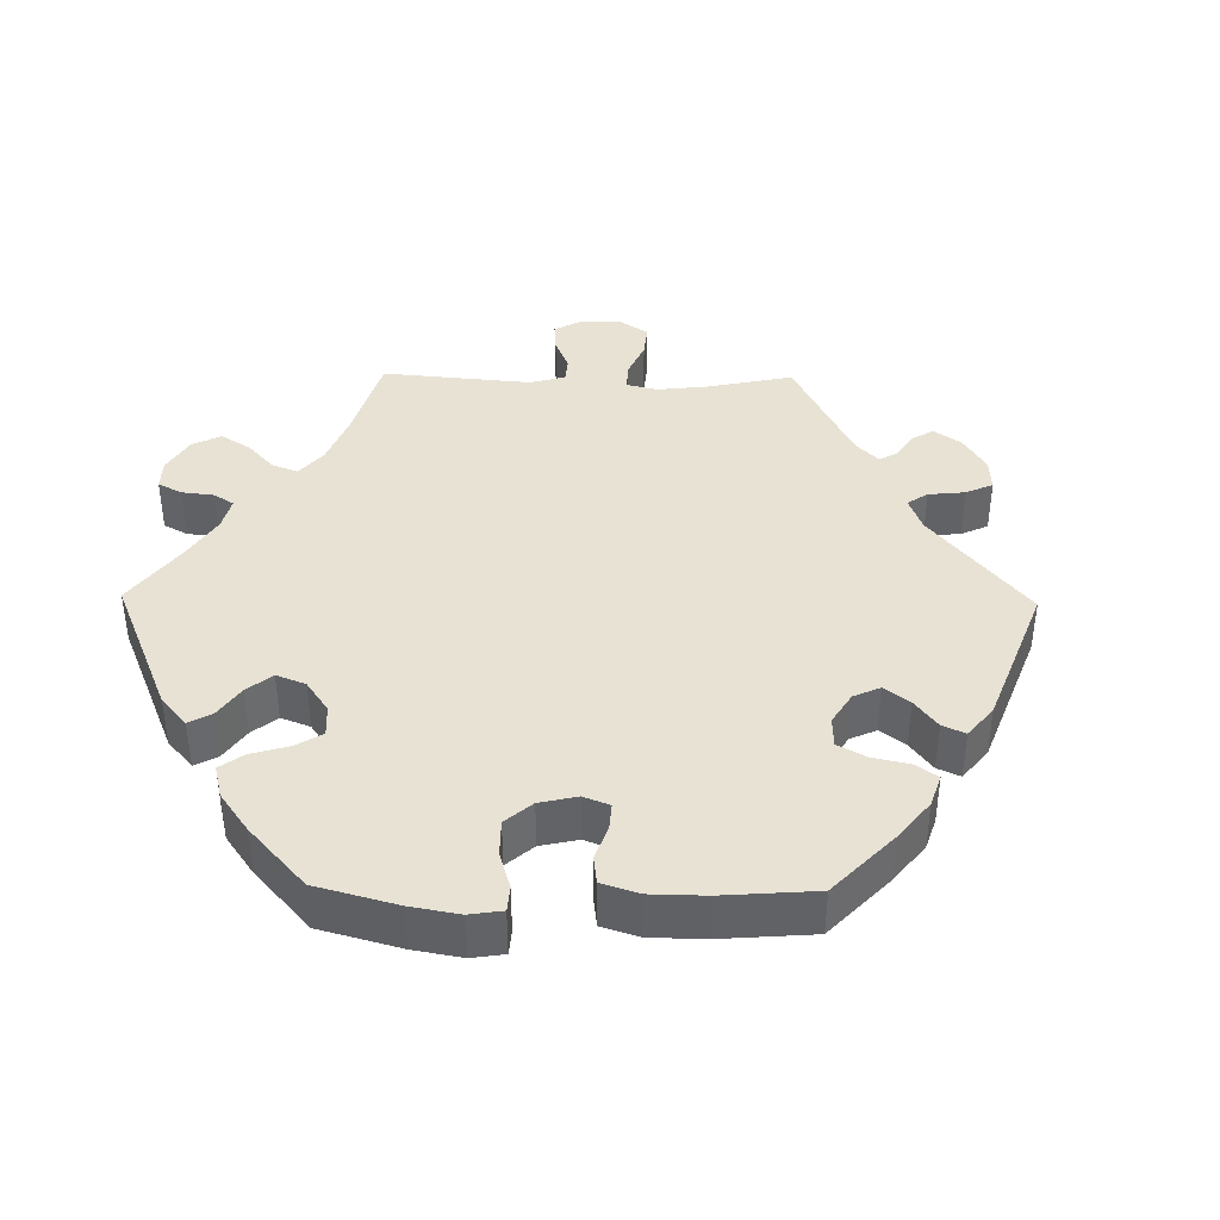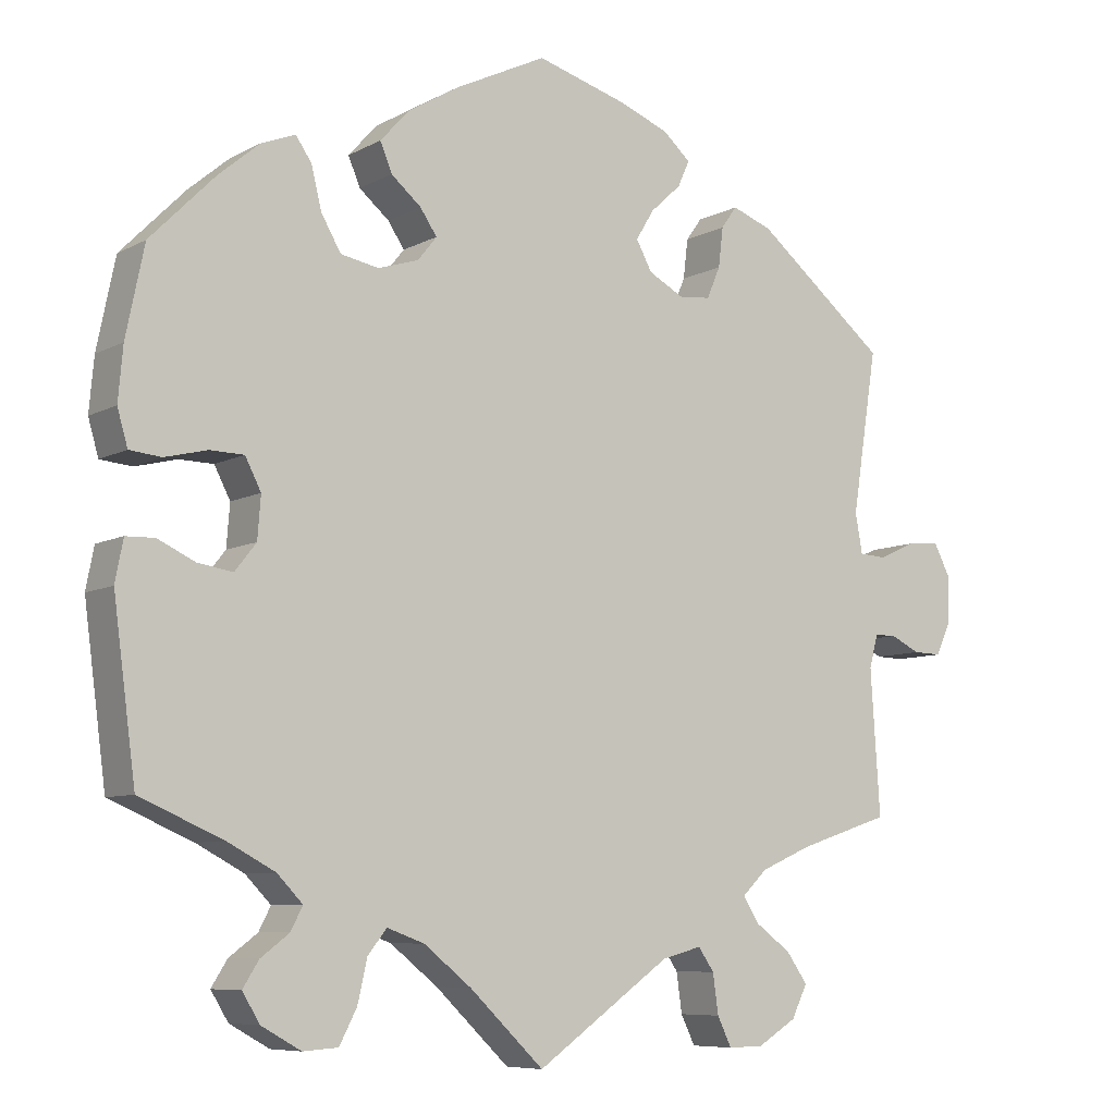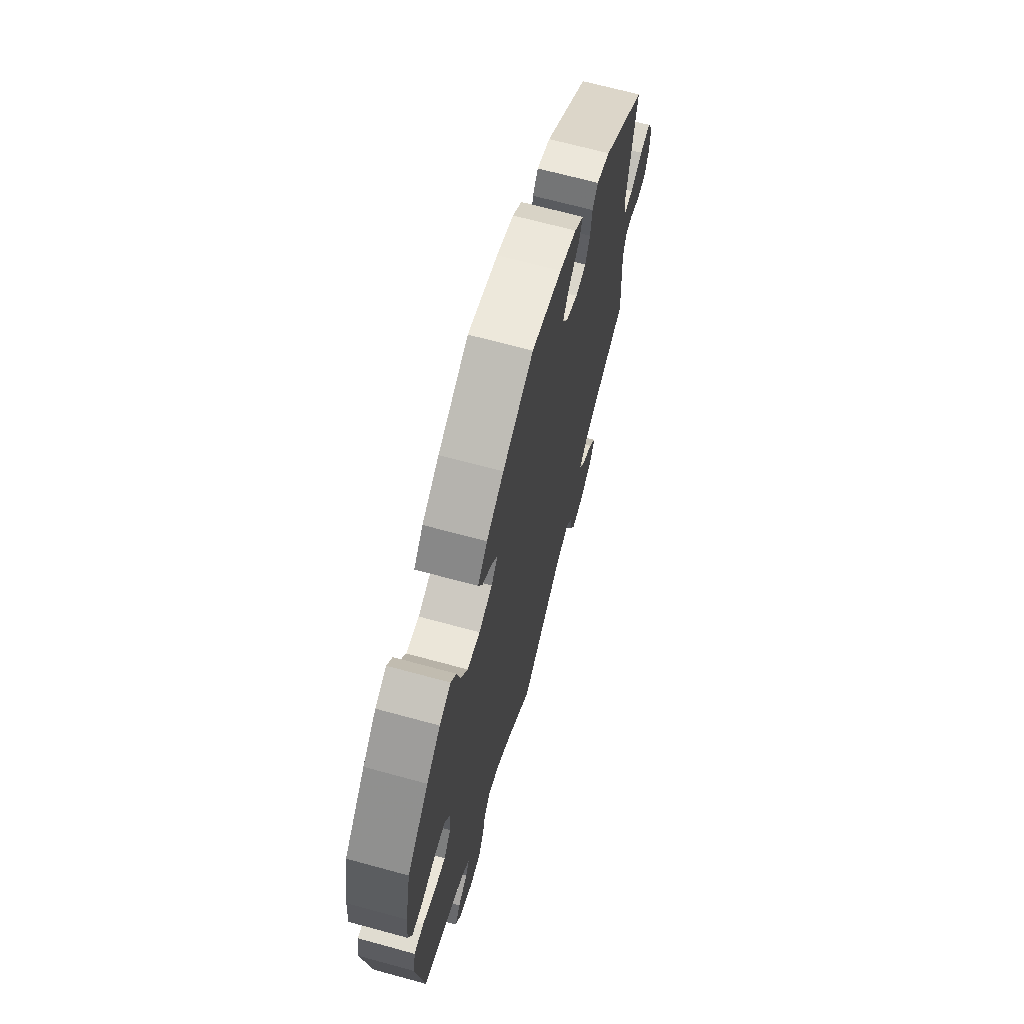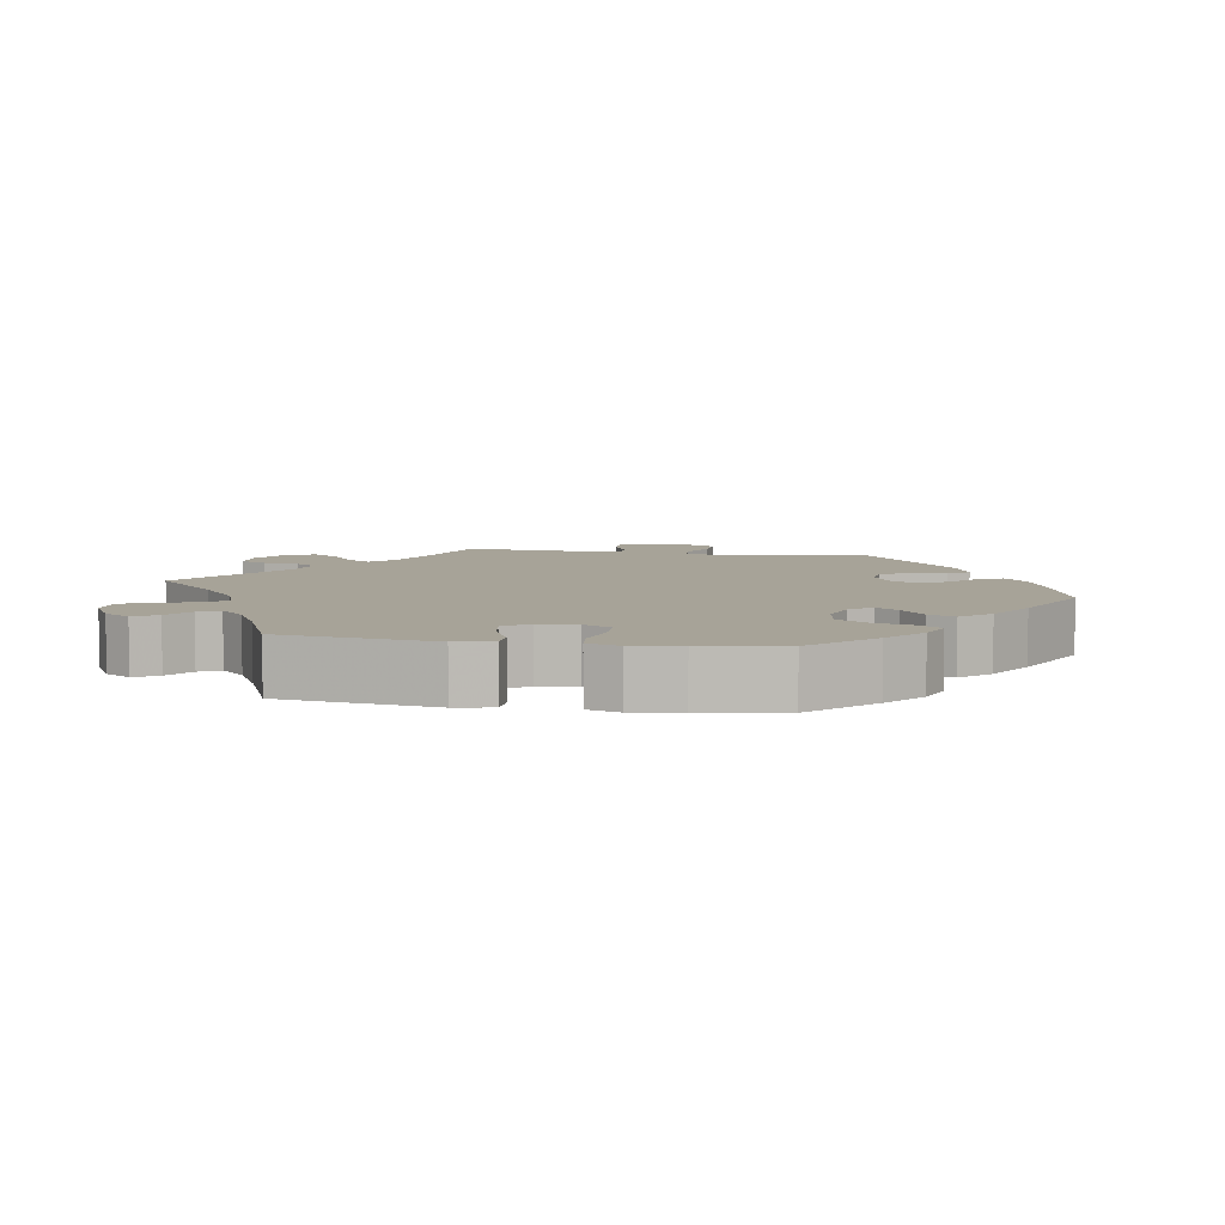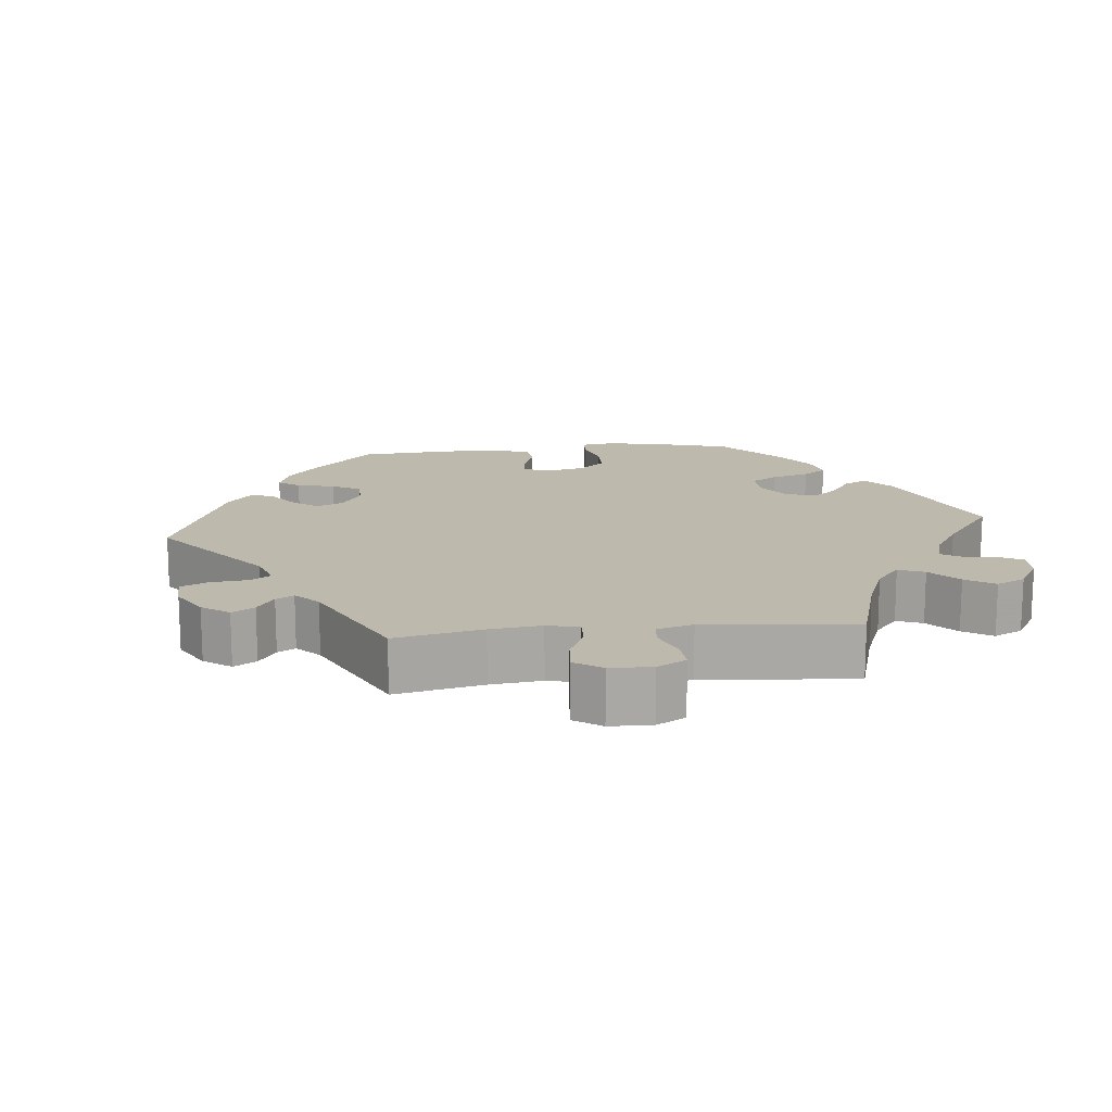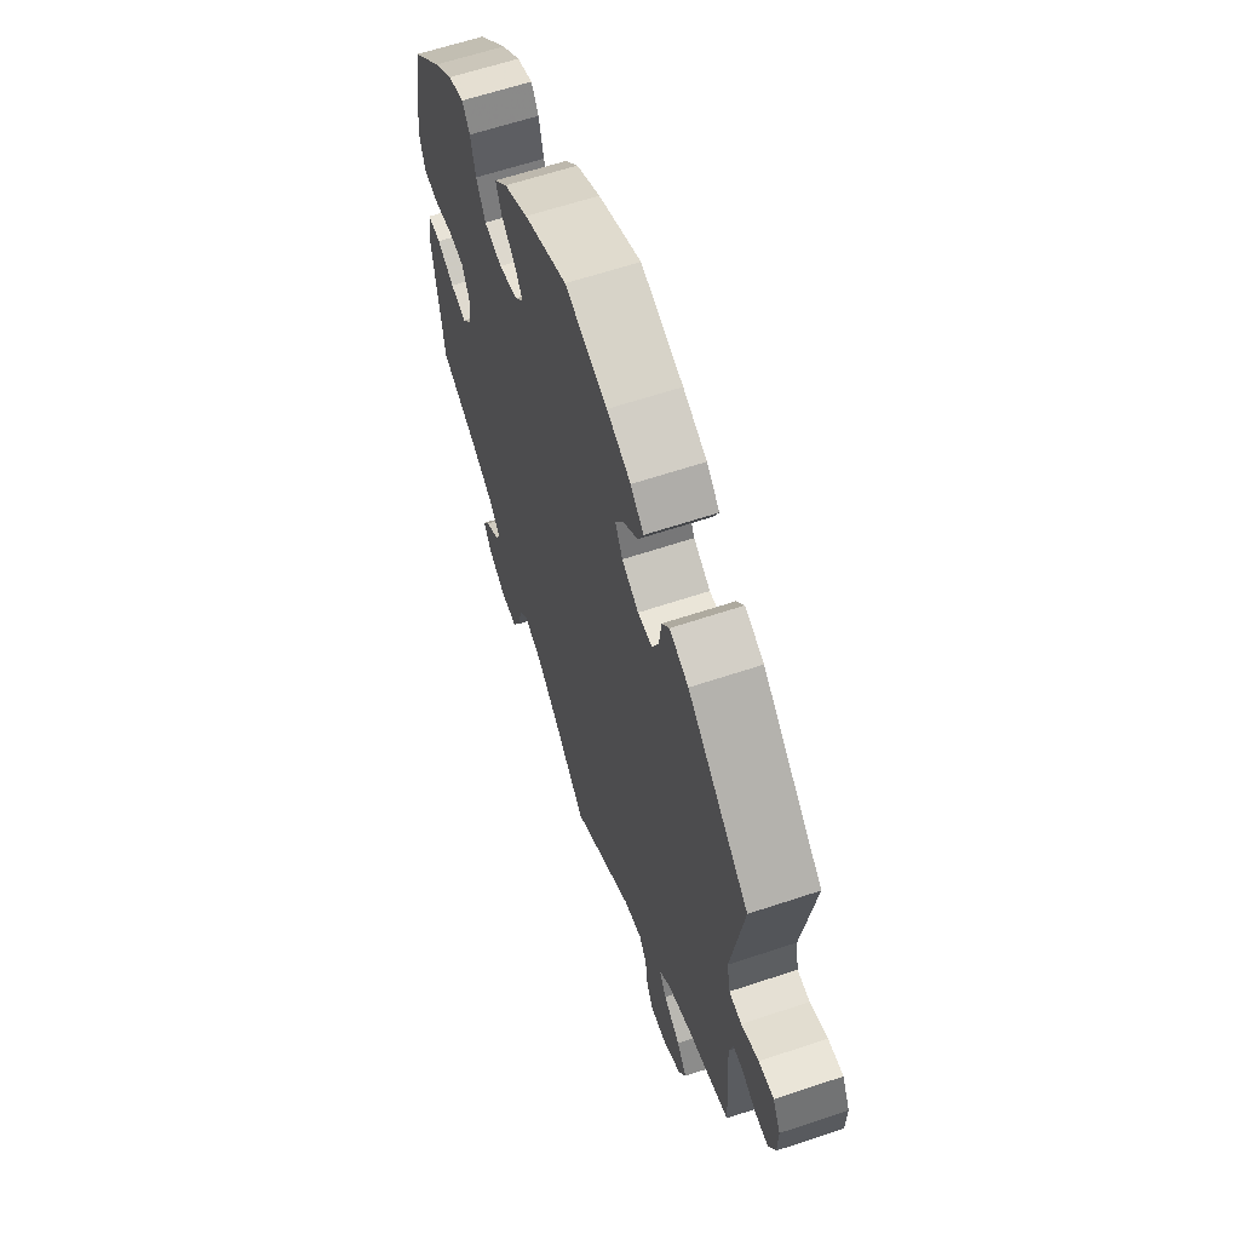
<metadata>
{"format":"obj","ext":"obj","renderer":"f3d","projection":"perspective","resolution":1024,"background":"white","views":[{"elev":39.7,"azim":-29.1,"up":"+Y"},{"elev":-7.7,"azim":-34.6,"up":"+Z"},{"elev":68.0,"azim":-74.7,"up":"+Z"},{"elev":6.8,"azim":-80.3,"up":"+Y"},{"elev":15.2,"azim":144.1,"up":"+Y"},{"elev":62.7,"azim":71.3,"up":"+Z"}]}
</metadata>
<code>
v -0.42 0.07 0.371
v -0.368 0.07 0.415
v -0.325 0.07 0.432
v -0.305 0.07 0.403
v -0.292 0.07 0.35
v -0.267 0.07 0.307
v -0.219 0.07 0.298
v -0.168 0.07 0.314
v -0.144 0.07 0.344
v -0.165 0.07 0.375
v -0.203 0.07 0.407
v -0.218 0.07 0.443
v -0.182 0.07 0.483
v -0.117 0.07 0.522
v -0.001 0.07 0.578
v 0.113 0.07 0.545
v 0.177 0.07 0.52
v 0.212 0.07 0.489
v 0.197 0.07 0.456
v 0.158 0.07 0.42
v 0.135 0.07 0.382
v 0.155 0.07 0.345
v 0.2 0.07 0.321
v 0.24 0.07 0.325
v 0.257 0.07 0.365
v 0.263 0.07 0.415
v 0.283 0.07 0.443
v 0.334 0.07 0.424
v 0.5 0.07 0.289
v 0.468 0.07 0.084
v 0.477 0.07 0.034
v 0.511 0.07 0.032
v 0.558 0.07 0.053
v 0.599 0.07 0.057
v 0.62 0.07 0.016
v 0.619 0.07 -0.042
v 0.6 0.07 -0.084
v 0.564 0.07 -0.083
v 0.527 0.07 -0.065
v 0.499 0.07 -0.065
v 0.488 0.07 -0.107
v 0.5 0.07 -0.289
v 0.384 0.07 -0.327
v 0.319 0.07 -0.355
v 0.287 0.07 -0.386
v 0.307 0.07 -0.418
v 0.352 0.07 -0.451
v 0.379 0.07 -0.489
v 0.359 0.07 -0.53
v 0.31 0.07 -0.56
v 0.265 0.07 -0.561
v 0.247 0.07 -0.524
v 0.24 0.07 -0.474
v 0.22 0.07 -0.445
v 0.17 0.07 -0.458
v 0 0.07 -0.578
v -0.094 0.07 -0.488
v -0.154 0.07 -0.44
v -0.201 0.07 -0.423
v -0.225 0.07 -0.453
v -0.237 0.07 -0.506
v -0.259 0.07 -0.548
v -0.303 0.07 -0.551
v -0.353 0.07 -0.523
v -0.375 0.07 -0.487
v -0.355 0.07 -0.455
v -0.319 0.07 -0.428
v -0.304 0.07 -0.399
v -0.336 0.07 -0.366
v -0.396 0.07 -0.334
v -0.501 0.07 -0.289
v -0.529 0.07 -0.077
v -0.519 0.07 -0.025
v -0.483 0.07 -0.024
v -0.436 0.07 -0.046
v -0.392 0.07 -0.053
v -0.365 0.07 -0.019
v -0.361 0.07 0.034
v -0.381 0.07 0.073
v -0.424 0.07 0.074
v -0.477 0.07 0.061
v -0.517 0.07 0.065
v -0.53 0.07 0.11
v -0.524 0.07 0.177
v -0.501 0.07 0.289
v -0.42 0 0.371
v -0.368 0 0.415
v -0.325 0 0.432
v -0.305 0 0.403
v -0.292 0 0.35
v -0.267 0 0.307
v -0.219 0 0.298
v -0.168 0 0.314
v -0.144 0 0.344
v -0.165 0 0.375
v -0.203 0 0.407
v -0.218 0 0.443
v -0.182 0 0.483
v -0.117 0 0.522
v -0.001 0 0.578
v 0.113 0 0.545
v 0.177 0 0.52
v 0.212 0 0.489
v 0.197 0 0.456
v 0.158 0 0.42
v 0.135 0 0.382
v 0.155 0 0.345
v 0.2 0 0.321
v 0.24 0 0.325
v 0.257 0 0.365
v 0.263 0 0.415
v 0.283 0 0.443
v 0.334 0 0.424
v 0.5 0 0.289
v 0.468 0 0.084
v 0.477 0 0.034
v 0.511 0 0.032
v 0.558 0 0.053
v 0.599 0 0.057
v 0.62 0 0.016
v 0.619 0 -0.042
v 0.6 0 -0.084
v 0.564 0 -0.083
v 0.527 0 -0.065
v 0.499 0 -0.065
v 0.488 0 -0.107
v 0.5 0 -0.289
v 0.384 0 -0.327
v 0.319 0 -0.355
v 0.287 0 -0.386
v 0.307 0 -0.418
v 0.352 0 -0.451
v 0.379 0 -0.489
v 0.359 0 -0.53
v 0.31 0 -0.56
v 0.265 0 -0.561
v 0.247 0 -0.524
v 0.24 0 -0.474
v 0.22 0 -0.445
v 0.17 0 -0.458
v 0 0 -0.578
v -0.094 0 -0.488
v -0.154 0 -0.44
v -0.201 0 -0.423
v -0.225 0 -0.453
v -0.237 0 -0.506
v -0.259 0 -0.548
v -0.303 0 -0.551
v -0.353 0 -0.523
v -0.375 0 -0.487
v -0.355 0 -0.455
v -0.319 0 -0.428
v -0.304 0 -0.399
v -0.336 0 -0.366
v -0.396 0 -0.334
v -0.501 0 -0.289
v -0.529 0 -0.077
v -0.519 0 -0.025
v -0.483 0 -0.024
v -0.436 0 -0.046
v -0.392 0 -0.053
v -0.365 0 -0.019
v -0.361 0 0.034
v -0.381 0 0.073
v -0.424 0 0.074
v -0.477 0 0.061
v -0.517 0 0.065
v -0.53 0 0.11
v -0.524 0 0.177
v -0.501 0 0.289
f 80 81 82 83
f 79 80 83 84
f 72 73 74 75
f 70 71 72 75
f 69 70 75 76
f 68 69 76 77
f 64 65 66 67
f 64 67 68
f 63 64 68
f 60 61 62 63
f 60 63 68
f 59 60 68 77
f 55 56 57
f 54 55 57 58
f 50 51 52 53
f 50 53 54
f 49 50 54
f 46 47 48 49
f 45 46 49 54
f 44 45 54 58
f 41 42 43
f 40 41 43 44
f 36 37 38 39
f 36 39 40
f 35 36 40
f 32 33 34 35
f 31 32 35 40
f 27 28 29 30
f 25 26 27 30
f 24 25 30 31
f 23 24 31 40
f 17 18 19 20
f 17 20 21
f 16 17 21
f 15 16 21
f 14 15 21 22
f 10 11 12 13
f 9 10 13 14
f 2 3 4 5
f 2 5 6
f 1 2 6
f 79 84 85 1
f 58 59 77 78
f 40 44 58 78
f 22 23 40 78
f 9 14 22
f 8 9 22 78
f 7 8 78 79
f 79 1 6
f 6 7 79
f 168 167 166 165
f 169 168 165 164
f 160 159 158 157
f 160 157 156 155
f 161 160 155 154
f 162 161 154 153
f 152 151 150 149
f 153 152 149
f 153 149 148
f 148 147 146 145
f 153 148 145
f 162 153 145 144
f 142 141 140
f 143 142 140 139
f 138 137 136 135
f 139 138 135
f 139 135 134
f 134 133 132 131
f 139 134 131 130
f 143 139 130 129
f 128 127 126
f 129 128 126 125
f 124 123 122 121
f 125 124 121
f 125 121 120
f 120 119 118 117
f 125 120 117 116
f 115 114 113 112
f 115 112 111 110
f 116 115 110 109
f 125 116 109 108
f 105 104 103 102
f 106 105 102
f 106 102 101
f 106 101 100
f 107 106 100 99
f 98 97 96 95
f 99 98 95 94
f 90 89 88 87
f 91 90 87
f 91 87 86
f 86 170 169 164
f 163 162 144 143
f 163 143 129 125
f 163 125 108 107
f 107 99 94
f 163 107 94 93
f 164 163 93 92
f 91 86 164
f 164 92 91
f 1 86 87 2
f 2 87 88 3
f 3 88 89 4
f 4 89 90 5
f 5 90 91 6
f 6 91 92 7
f 7 92 93 8
f 8 93 94 9
f 9 94 95 10
f 10 95 96 11
f 11 96 97 12
f 12 97 98 13
f 13 98 99 14
f 14 99 100 15
f 15 100 101 16
f 16 101 102 17
f 17 102 103 18
f 18 103 104 19
f 19 104 105 20
f 20 105 106 21
f 21 106 107 22
f 22 107 108 23
f 23 108 109 24
f 24 109 110 25
f 25 110 111 26
f 26 111 112 27
f 27 112 113 28
f 28 113 114 29
f 29 114 115 30
f 30 115 116 31
f 31 116 117 32
f 32 117 118 33
f 33 118 119 34
f 34 119 120 35
f 35 120 121 36
f 36 121 122 37
f 37 122 123 38
f 38 123 124 39
f 39 124 125 40
f 40 125 126 41
f 41 126 127 42
f 42 127 128 43
f 43 128 129 44
f 44 129 130 45
f 45 130 131 46
f 46 131 132 47
f 47 132 133 48
f 48 133 134 49
f 49 134 135 50
f 50 135 136 51
f 51 136 137 52
f 52 137 138 53
f 53 138 139 54
f 54 139 140 55
f 55 140 141 56
f 56 141 142 57
f 57 142 143 58
f 58 143 144 59
f 59 144 145 60
f 60 145 146 61
f 61 146 147 62
f 62 147 148 63
f 63 148 149 64
f 64 149 150 65
f 65 150 151 66
f 66 151 152 67
f 67 152 153 68
f 68 153 154 69
f 69 154 155 70
f 70 155 156 71
f 71 156 157 72
f 72 157 158 73
f 73 158 159 74
f 74 159 160 75
f 75 160 161 76
f 76 161 162 77
f 77 162 163 78
f 78 163 164 79
f 79 164 165 80
f 80 165 166 81
f 81 166 167 82
f 82 167 168 83
f 83 168 169 84
f 84 169 170 85
f 85 170 86 1

</code>
